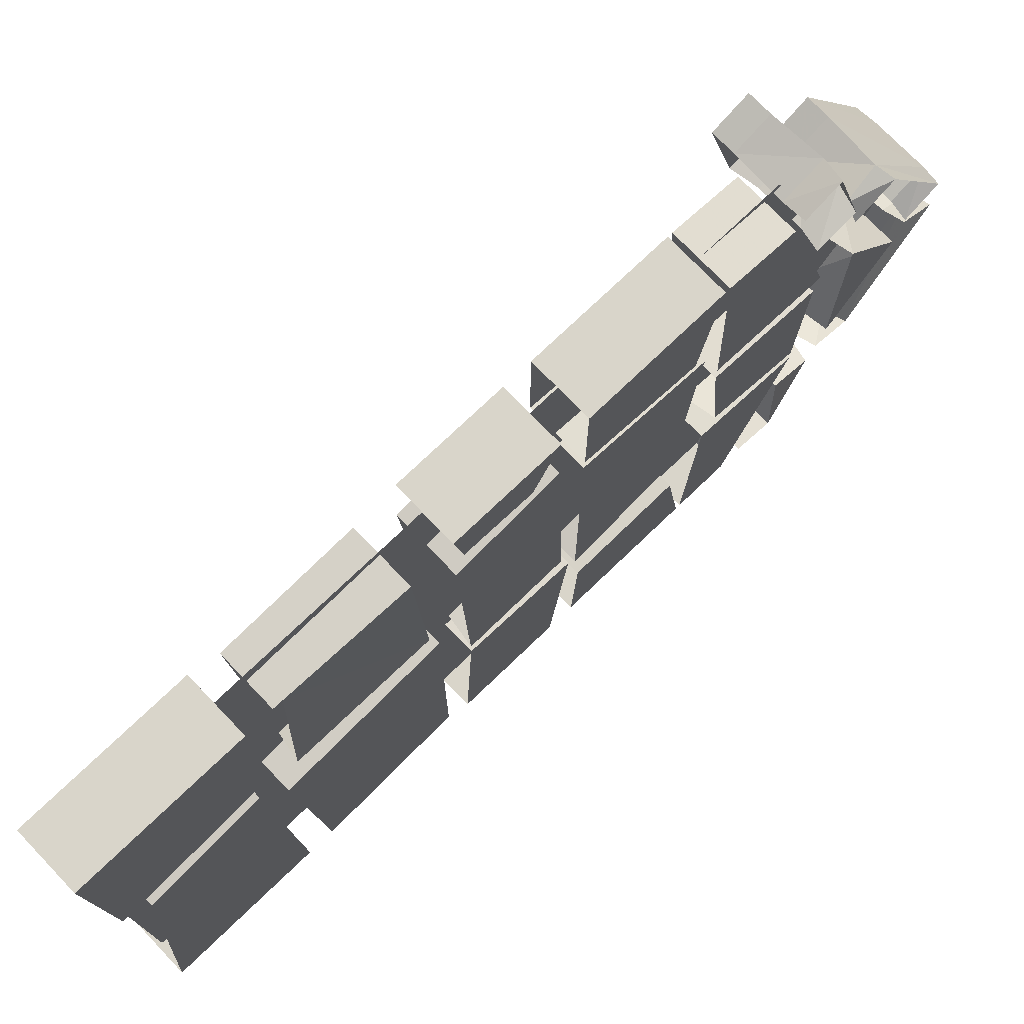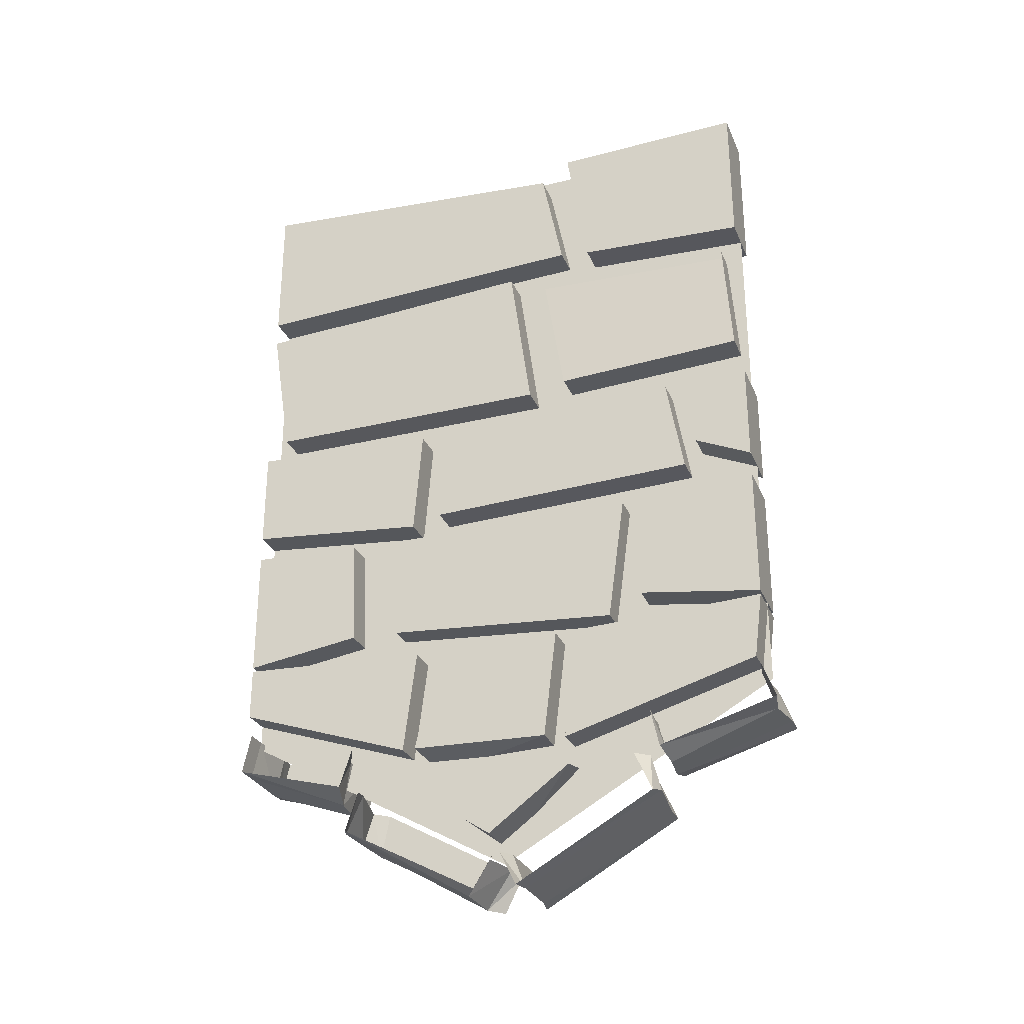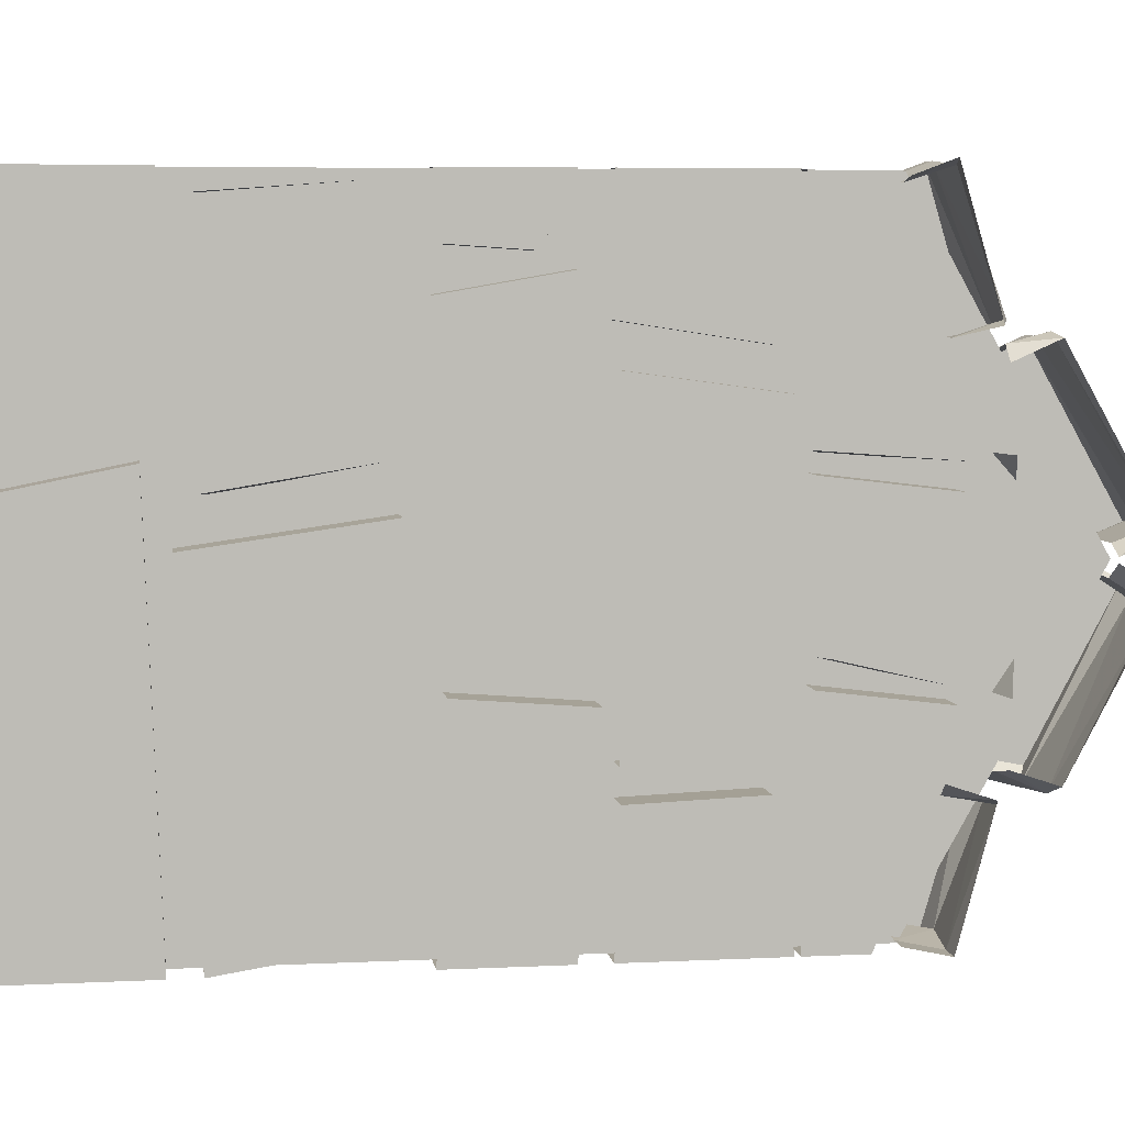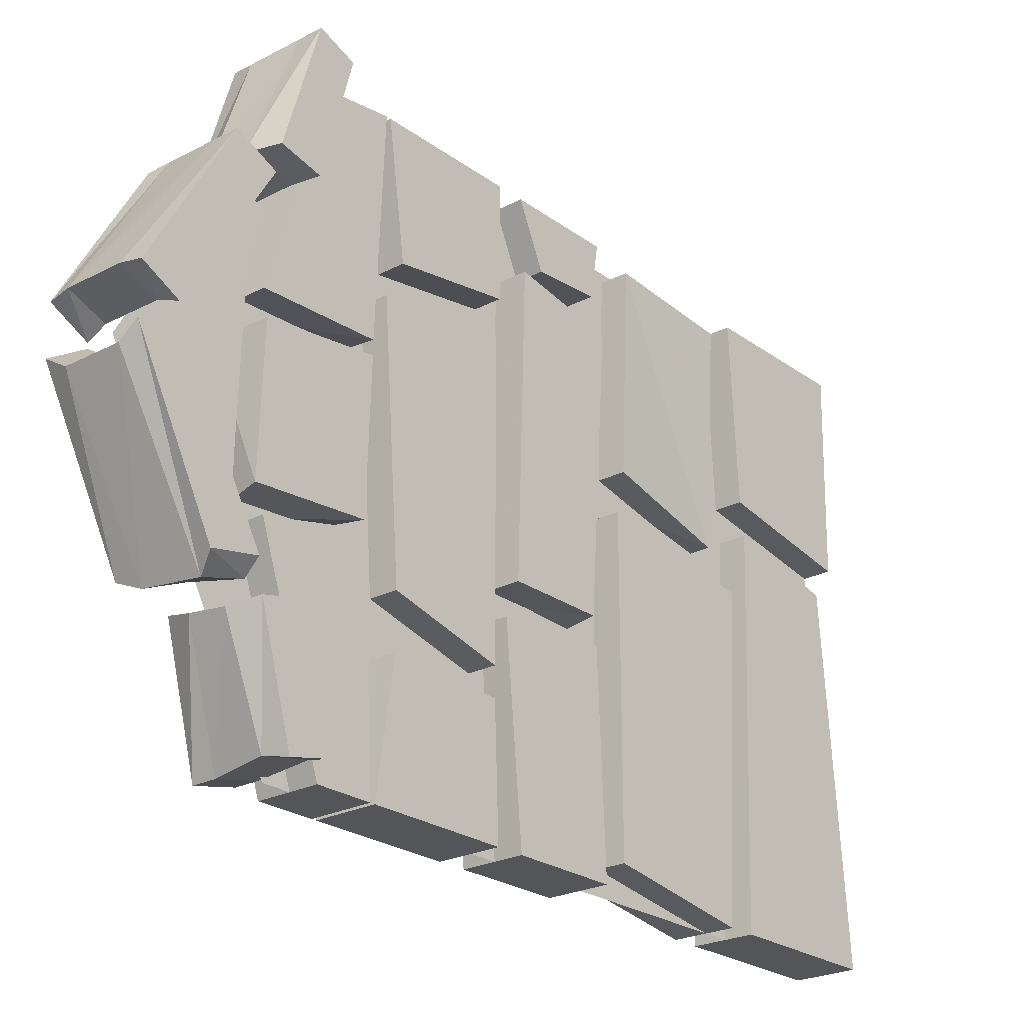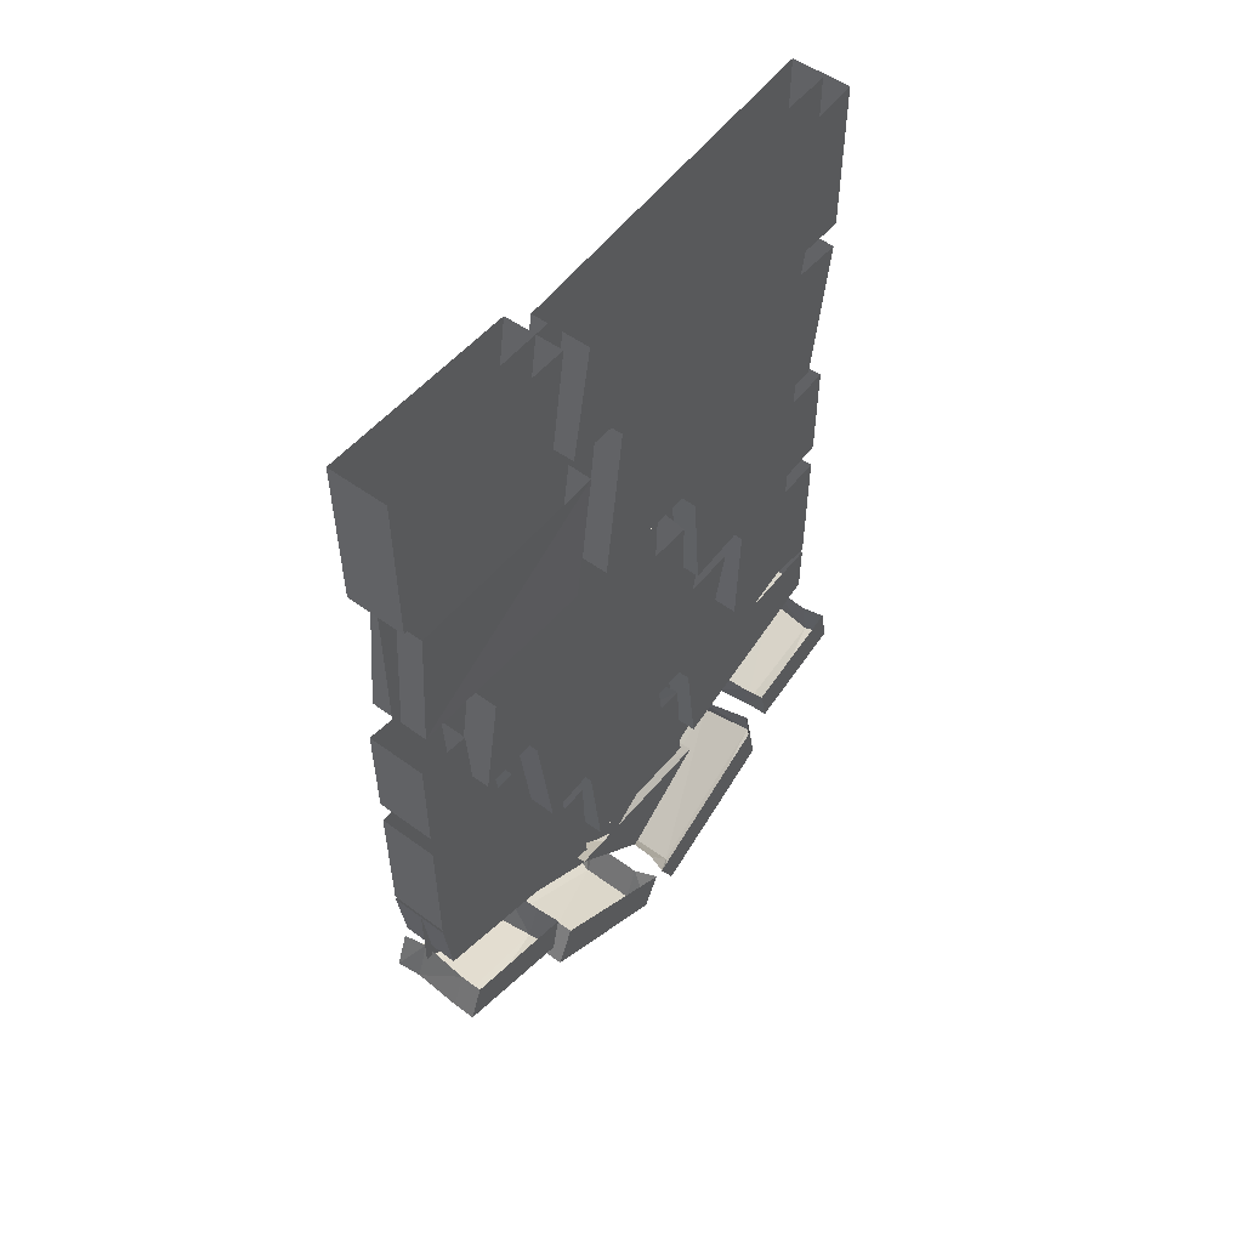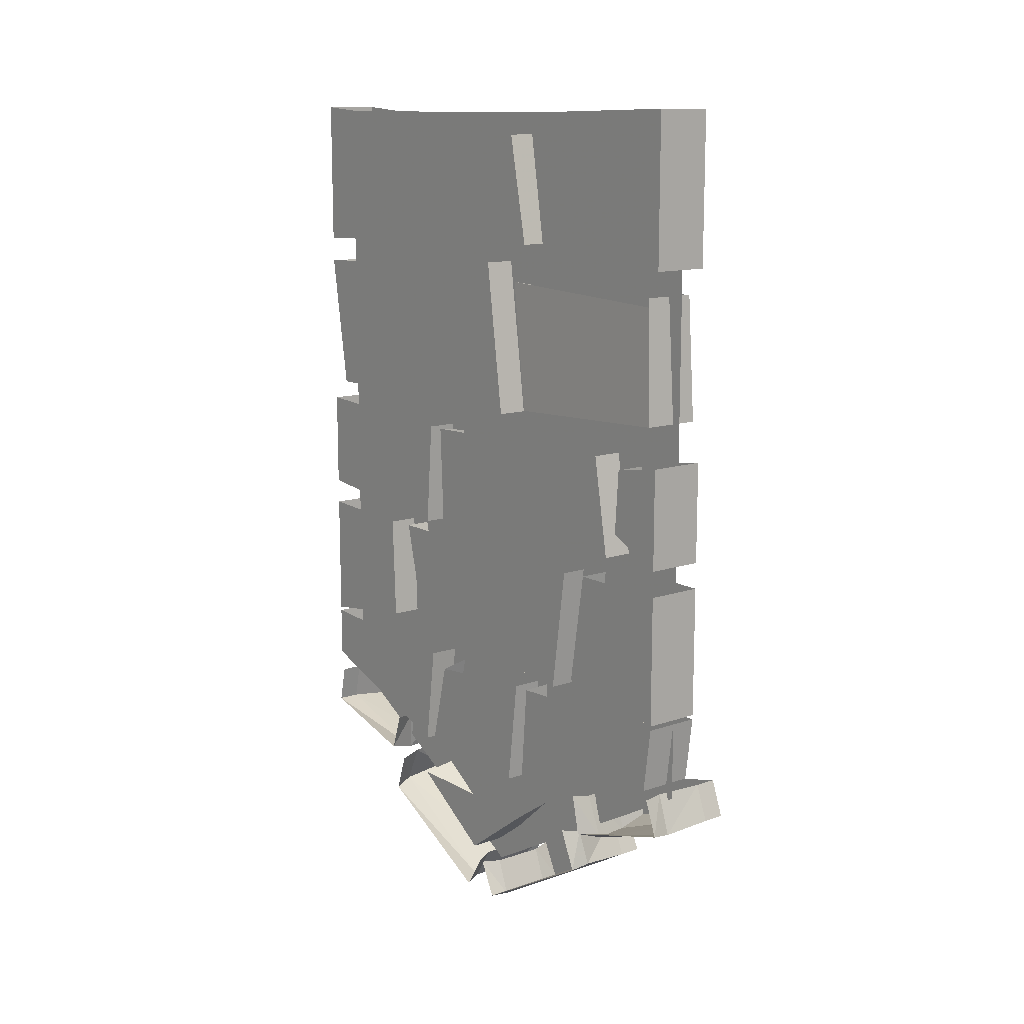
<metadata>
{"format":"obj","ext":"obj","renderer":"f3d","projection":"perspective","resolution":1024,"background":"white","views":[{"elev":74.7,"azim":-133.8,"up":"+Z"},{"elev":-28.5,"azim":-69.9,"up":"+Y"},{"elev":5.8,"azim":-98.5,"up":"+Z"},{"elev":-24.5,"azim":40.4,"up":"+Z"},{"elev":53.0,"azim":38.1,"up":"+Y"},{"elev":12.6,"azim":-38.0,"up":"+Y"}]}
</metadata>
<code>
v -0.5 -0.1719 0.5
v -0.5 -0.4375 0.5
v -0.3984 -0.4375 0.5
v -0.3984 -0.1719 0.5
v -0.3984 -0.1797 0.1562
v -0.3984 -0.4219 0.1953
v -0.5 -0.4219 0.1953
v -0.5 -0.1797 0.1562
v -0.5 -0.7734 0.5
v -0.5 -0.9531 0.5
v -0.3984 -0.9531 0.5
v -0.3984 -0.7734 0.5
v -0.3984 -0.7891 0.4062
v -0.3984 -0.9062 0.3984
v -0.5 -0.9062 0.3984
v -0.5 -0.7891 0.4062
v -0.5 -1 0.5
v -0.5 -1.234 0.5
v -0.3984 -1.234 0.5
v -0.3984 -1 0.5
v -0.3984 -1 0.3125
v -0.3984 -1.203 0.2812
v -0.5 -1.203 0.2812
v -0.5 -1 0.3125
v -0.5 -1.242 0.5
v -0.5 -1.359 0.4844
v -0.3984 -1.359 0.4844
v -0.3984 -1.242 0.5
v -0.3984 -1.258 0.1406
v -0.3984 -1.461 0.1328
v -0.5 -1.461 0.1328
v -0.5 -1.258 0.1484
v -0.5 -1.258 0.1172
v -0.5 -1.453 0.09375
v -0.3984 -1.453 0.09375
v -0.3984 -1.258 0.1172
v -0.3984 -1.266 -0.125
v -0.3984 -1.461 -0.1406
v -0.5 -1.445 -0.1562
v -0.5 -1.281 -0.1172
v -0.4922 -0.4844 0.4688
v -0.5 -0.7031 0.4844
v -0.3984 -0.7031 0.4844
v -0.3984 -0.4844 0.4688
v -0.4062 -0.5 0.09375
v -0.3984 -0.7188 0.1406
v -0.5 -0.7188 0.1406
v -0.4922 -0.4844 0.1016
v -0.4922 -0.5 0.4688
v -0.4453 -1.383 0.5
v -0.4453 -0.1797 0.5
v -0.4453 -0.1797 -0.5
v -0.4453 -1.383 -0.5
v -0.3984 -0.1719 -0.5
v -0.3984 -0.4141 0.1406
v -0.3984 -0.4375 -0.5
v -0.5 -0.4375 -0.5
v -0.5 -0.1719 -0.5
v -0.5 -0.2188 0.1016
v -0.5 -0.4141 0.1406
v -0.3984 -0.2188 0.1016
v -0.3984 -0.4531 0.03125
v -0.3984 -0.7344 0.07031
v -0.3984 -0.7344 -0.4609
v -0.3984 -0.4844 -0.5
v -0.5 -0.7344 -0.4609
v -0.5 -0.4844 -0.5
v -0.5 -0.7344 0.07031
v -0.5 -0.4531 0.03125
v -0.3906 -0.7734 0.3438
v -0.3906 -0.9531 0.375
v -0.3906 -0.9688 -0.1172
v -0.3906 -0.8047 -0.1172
v -0.5 -0.9688 -0.1172
v -0.5 -0.7891 -0.125
v -0.5 -0.9531 0.375
v -0.5 -0.7734 0.3438
v -0.3984 -0.9844 -0.1719
v -0.3984 -0.7734 -0.5
v -0.3984 -0.7891 -0.1562
v -0.5 -0.7891 -0.1562
v -0.5 -0.9844 -0.1719
v -0.3984 -0.9531 -0.5
v -0.5 -0.9531 -0.5
v -0.5 -0.7734 -0.5
v -0.3984 -1.008 0.25
v -0.3984 -1.234 0.2188
v -0.3984 -1.203 -0.2031
v -0.3984 -1.008 -0.25
v -0.4922 -1.203 -0.2031
v -0.4922 -1.008 -0.25
v -0.4922 -1.234 0.2188
v -0.4922 -1.008 0.25
v -0.3984 -1 -0.5
v -0.3984 -1.203 -0.2891
v -0.3984 -1.234 -0.5
v -0.5 -1.234 -0.5
v -0.5 -1 -0.5
v -0.5 -1.008 -0.2969
v -0.5 -1.203 -0.2891
v -0.3984 -1.008 -0.2969
v -0.3984 -1.445 -0.1797
v -0.3984 -1.336 -0.5
v -0.3984 -1.242 -0.5
v -0.3984 -1.258 -0.1562
v -0.5 -1.258 -0.1562
v -0.5 -1.445 -0.1797
v -0.5 -1.336 -0.5
v -0.5 -1.242 -0.5
v -0.3984 -1.625 -0.007812
v -0.3984 -1.5 -0.1719
v -0.3984 -1.492 0.1406
v -0.5078 -1.516 0.1406
v -0.5 -1.625 -0.007812
v -0.5078 -1.625 -0.007812
v -0.5078 -1.516 -0.1719
v -0.4453 -1.664 0
v -0.5 -1.578 0.2891
v -0.4688 -1.57 0.2969
v -0.4766 -1.508 0.2812
v -0.5 -1.508 0.2578
v -0.3359 -1.719 0.03906
v -0.375 -1.719 0.04688
v -0.375 -1.656 0.02344
v -0.3359 -1.656 0.007812
v -0.3359 -1.508 0.2578
v -0.3359 -1.578 0.2891
v -0.375 -1.578 0.2891
v -0.4688 -1.719 0.04688
v -0.4688 -1.656 0.02344
v -0.5 -1.656 0.007812
v -0.5 -1.719 0.03906
v -0.375 -1.508 0.2578
v -0.3359 -1.586 -0.2891
v -0.3359 -1.508 -0.2734
v -0.3359 -1.656 -0.007812
v -0.3359 -1.719 -0.03906
v -0.3672 -1.57 -0.3125
v -0.3594 -1.508 -0.2969
v -0.3359 -1.5 -0.3203
v -0.3828 -1.516 -0.3281
v -0.375 -1.453 -0.5
v -0.3359 -1.445 -0.5078
v -0.3359 -1.43 -0.3047
v -0.375 -1.438 -0.3047
v -0.4453 -1.516 -0.3203
v -0.4609 -1.445 -0.5078
v -0.4609 -1.375 -0.4922
v -0.375 -1.375 -0.4844
v -0.3359 -1.375 -0.4922
v -0.5 -1.5 -0.3047
v -0.5 -1.445 -0.5078
v -0.5 -1.375 -0.4922
v -0.3672 -1.719 -0.0625
v -0.4609 -1.578 -0.3047
v -0.4609 -1.508 -0.2734
v -0.4609 -1.719 -0.0625
v -0.5 -1.586 -0.2891
v -0.5 -1.516 -0.2656
v -0.5 -1.719 -0.03906
v -0.4609 -1.656 -0.02344
v -0.5 -1.656 0
v -0.4531 -1.438 -0.3047
v -0.5 -1.43 -0.2812
v -0.3672 -1.648 -0.01562
v -0.5 -1.5 0.3047
v -0.4531 -1.516 0.3125
v -0.4609 -1.445 0.5078
v -0.5 -1.438 0.5156
v -0.4609 -1.375 0.4844
v -0.5 -1.375 0.4922
v -0.3906 -1.516 0.3047
v -0.375 -1.438 0.5156
v -0.375 -1.375 0.4922
v -0.3359 -1.5 0.3047
v -0.3359 -1.438 0.5156
v -0.3359 -1.375 0.4922
v -0.3359 -1.43 0.2891
v -0.3828 -1.438 0.2891
v -0.4609 -1.438 0.2891
v -0.5 -1.43 0.2891
f 1 2 3
f 1 3 4
f 4 3 5
f 5 3 6
f 5 6 7
f 5 7 8
f 8 7 1
f 1 7 2
f 2 7 6
f 2 6 3
f 9 10 11
f 9 11 12
f 12 11 13
f 13 11 14
f 13 14 15
f 13 15 16
f 16 15 9
f 9 15 10
f 10 15 14
f 10 14 11
f 17 18 19
f 17 19 20
f 20 19 21
f 21 19 22
f 21 22 23
f 21 23 24
f 24 23 17
f 17 23 18
f 18 23 22
f 18 22 19
f 25 26 27
f 25 27 28
f 28 27 29
f 29 27 30
f 29 30 31
f 29 31 32
f 32 31 25
f 25 31 26
f 26 31 30
f 26 30 27
f 33 34 35
f 33 35 36
f 36 35 37
f 37 35 38
f 37 38 39
f 37 39 40
f 40 39 33
f 33 39 34
f 34 39 38
f 34 38 35
f 41 42 43
f 41 43 44
f 44 43 45
f 45 43 46
f 45 46 47
f 45 47 48
f 48 47 49
f 49 47 42
f 42 47 46
f 42 46 43
f 50 51 52
f 50 52 53
f 50 53 51
f 51 53 52
f 54 55 56
f 54 56 57
f 54 57 58
f 58 57 59
f 59 57 60
f 59 60 55
f 59 55 61
f 61 55 54
f 62 63 64
f 62 64 65
f 65 64 66
f 65 66 67
f 67 66 68
f 67 68 69
f 69 68 63
f 69 63 62
f 70 71 72
f 70 72 73
f 73 72 74
f 73 74 75
f 75 74 76
f 75 76 77
f 77 76 71
f 77 71 70
f 78 79 80
f 78 80 81
f 78 81 82
f 78 82 83
f 78 83 79
f 79 83 84
f 79 84 85
f 85 84 81
f 81 84 82
f 82 84 83
f 86 87 88
f 86 88 89
f 89 88 90
f 89 90 91
f 91 90 92
f 91 92 93
f 93 92 87
f 93 87 86
f 94 95 96
f 94 96 97
f 94 97 98
f 98 97 99
f 99 97 100
f 99 100 95
f 99 95 101
f 101 95 94
f 102 103 104
f 102 104 105
f 102 105 106
f 102 106 107
f 102 107 103
f 103 107 108
f 103 108 104
f 104 108 109
f 109 108 106
f 106 108 107
f 110 111 112
f 110 112 113
f 110 113 114
f 110 114 115
f 110 115 111
f 111 115 116
f 116 115 113
f 113 115 114
f 96 100 97
f 100 96 95
f 92 90 88
f 92 88 87
f 72 71 76
f 72 76 74
f 64 68 66
f 68 64 63
f 56 55 60
f 56 60 57
f 53 50 117
f 53 117 53
f 118 119 120
f 118 120 121
f 122 123 124
f 122 124 125
f 122 125 126
f 122 126 127
f 123 129 130
f 123 130 124
f 131 130 129
f 131 129 132
f 128 127 126
f 128 126 133
f 128 133 119
f 119 133 120
f 134 135 136
f 134 136 137
f 134 138 139
f 134 139 135
f 140 143 144
f 140 144 141
f 141 144 145
f 141 145 146
f 142 147 148
f 142 148 149
f 142 149 143
f 143 149 150
f 143 150 144
f 147 152 153
f 147 153 148
f 138 155 156
f 138 156 139
f 155 158 159
f 155 159 156
f 160 157 161
f 160 161 162
f 151 146 163
f 151 163 164
f 145 163 146
f 165 161 157
f 165 157 154
f 165 154 136
f 136 154 137
f 169 168 170
f 169 170 171
f 168 173 174
f 168 174 170
f 173 176 177
f 173 177 174
f 175 178 177
f 175 177 176
f 175 172 179
f 175 179 178
f 180 179 172
f 180 172 167
f 180 167 181
f 181 167 166
f 122 127 123
f 123 127 128
f 123 128 129
f 132 129 119
f 132 119 118
f 128 119 129
f 134 137 138
f 140 141 142
f 140 142 143
f 141 146 147
f 141 147 142
f 146 151 152
f 146 152 147
f 137 154 138
f 138 154 155
f 154 157 155
f 155 157 158
f 157 160 158
f 166 167 168
f 166 168 169
f 167 172 173
f 167 173 168
f 172 175 176
f 172 176 173

</code>
